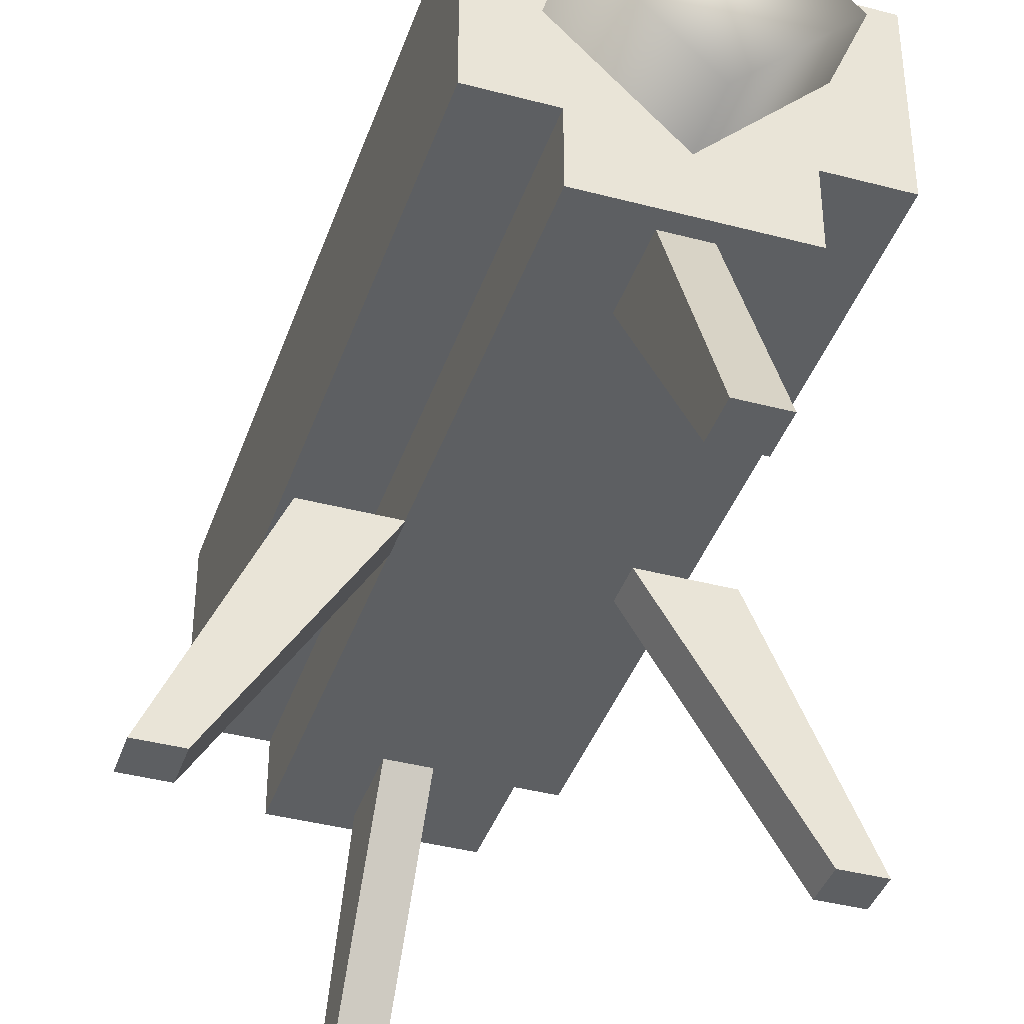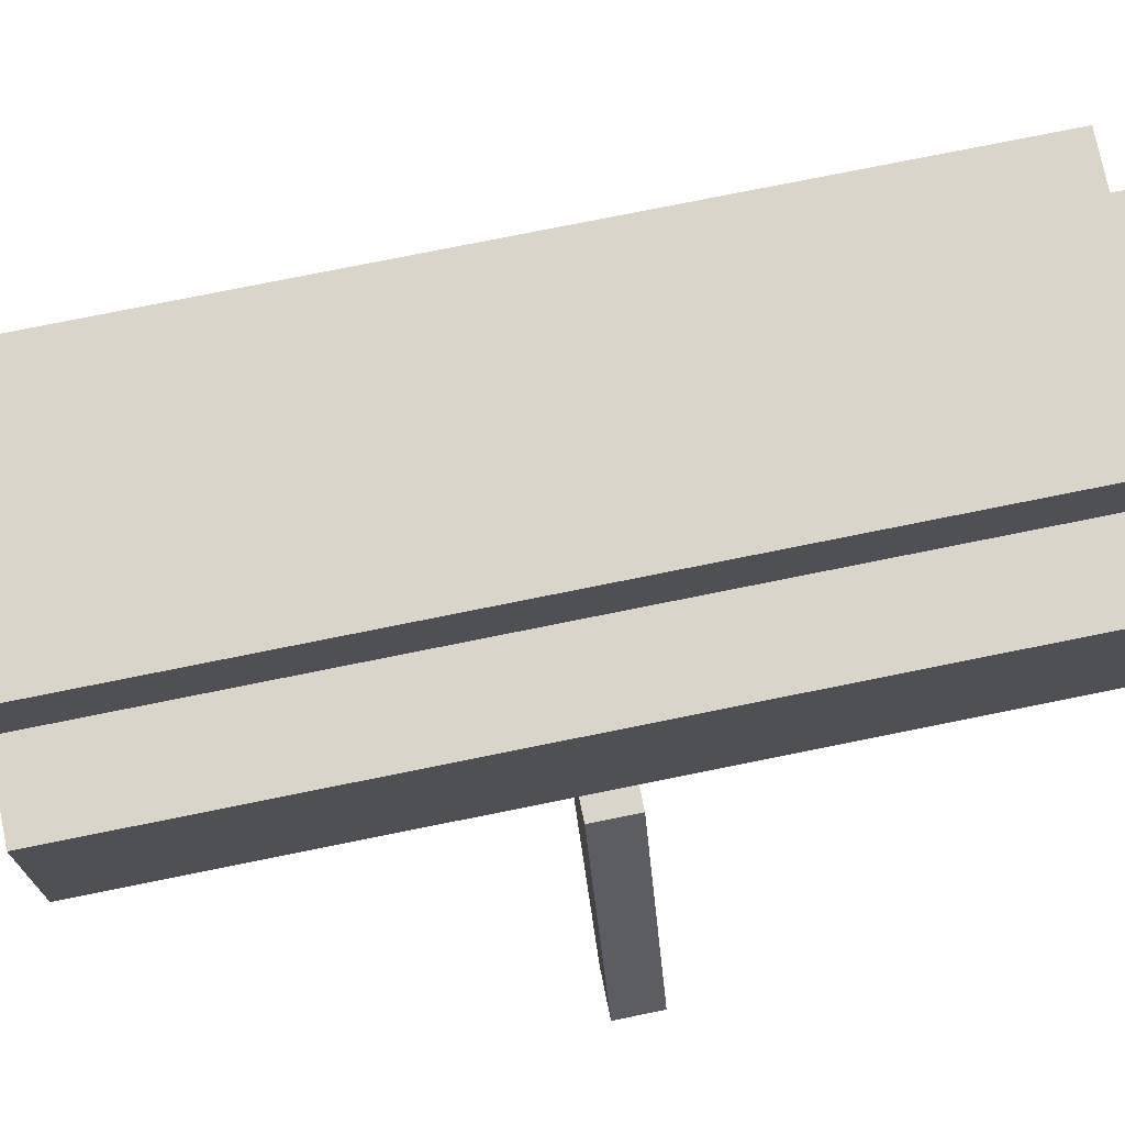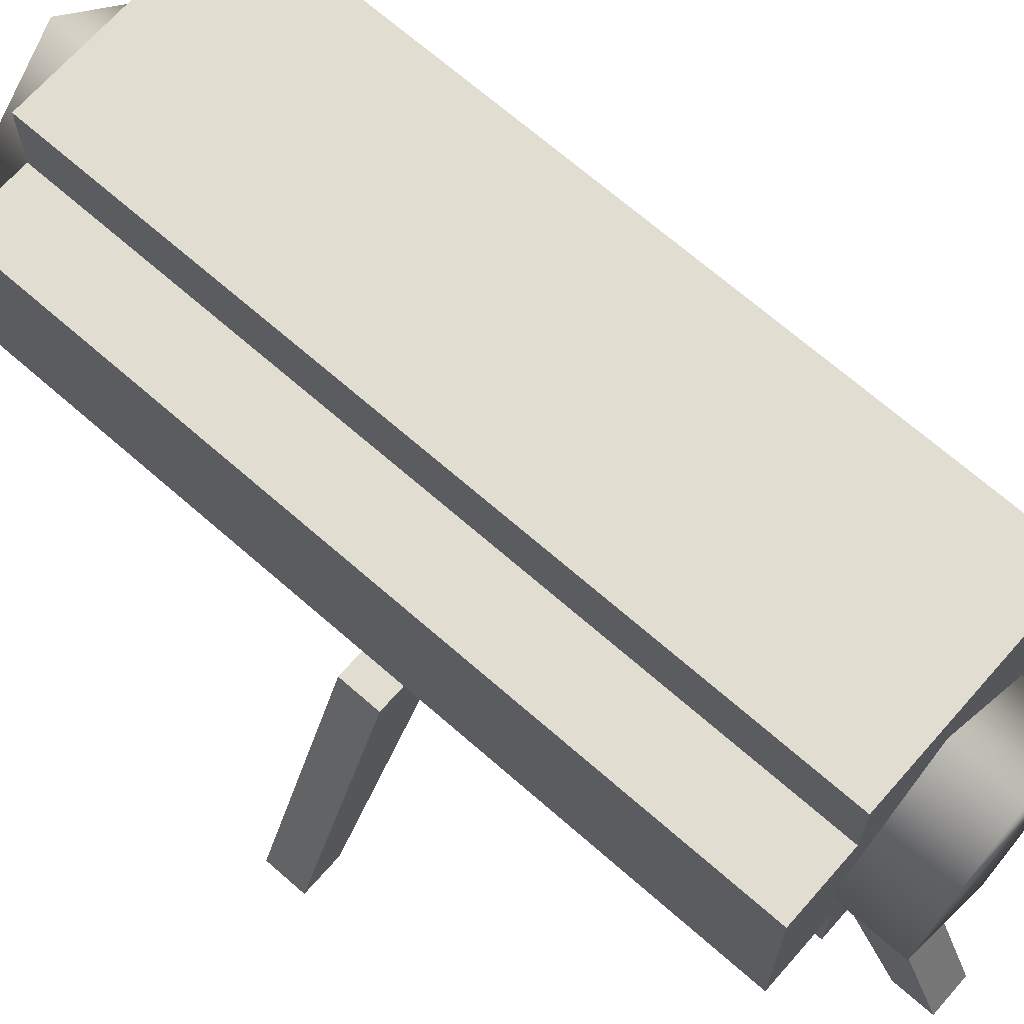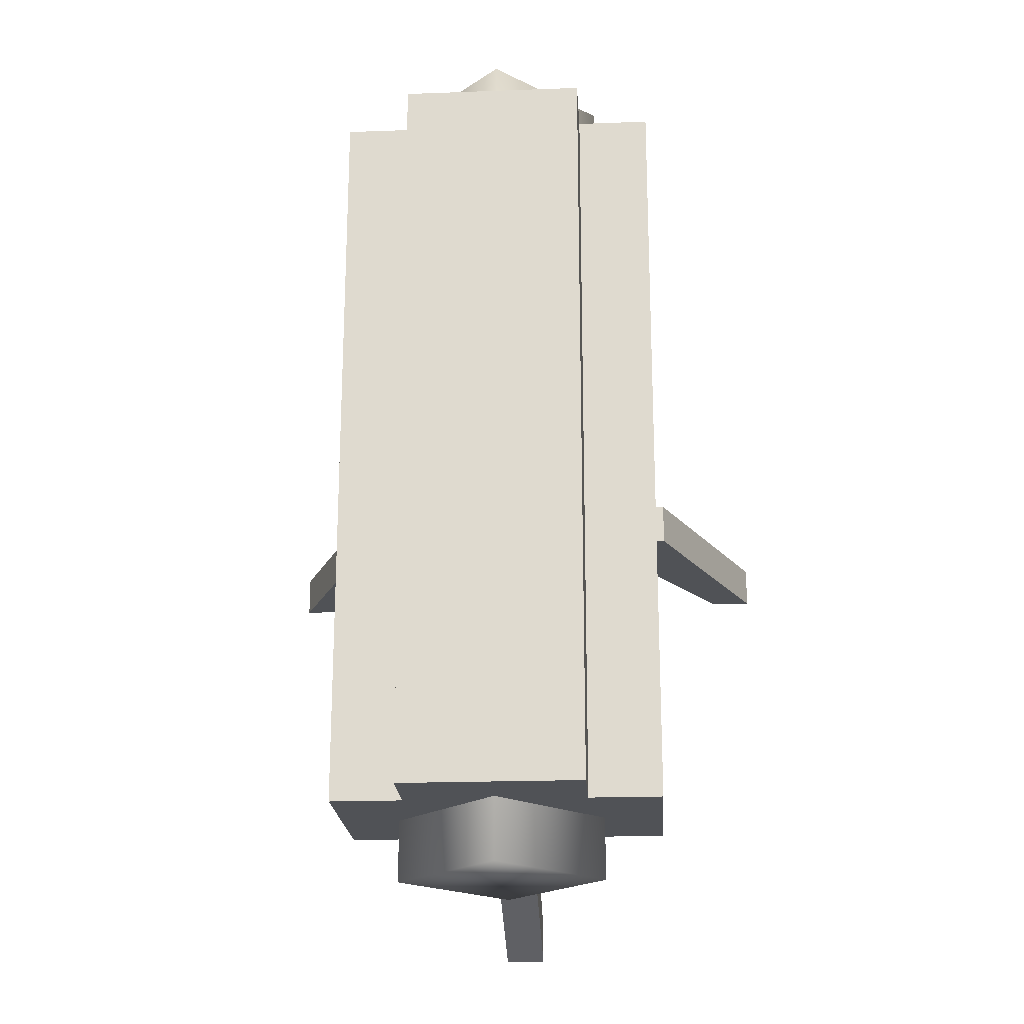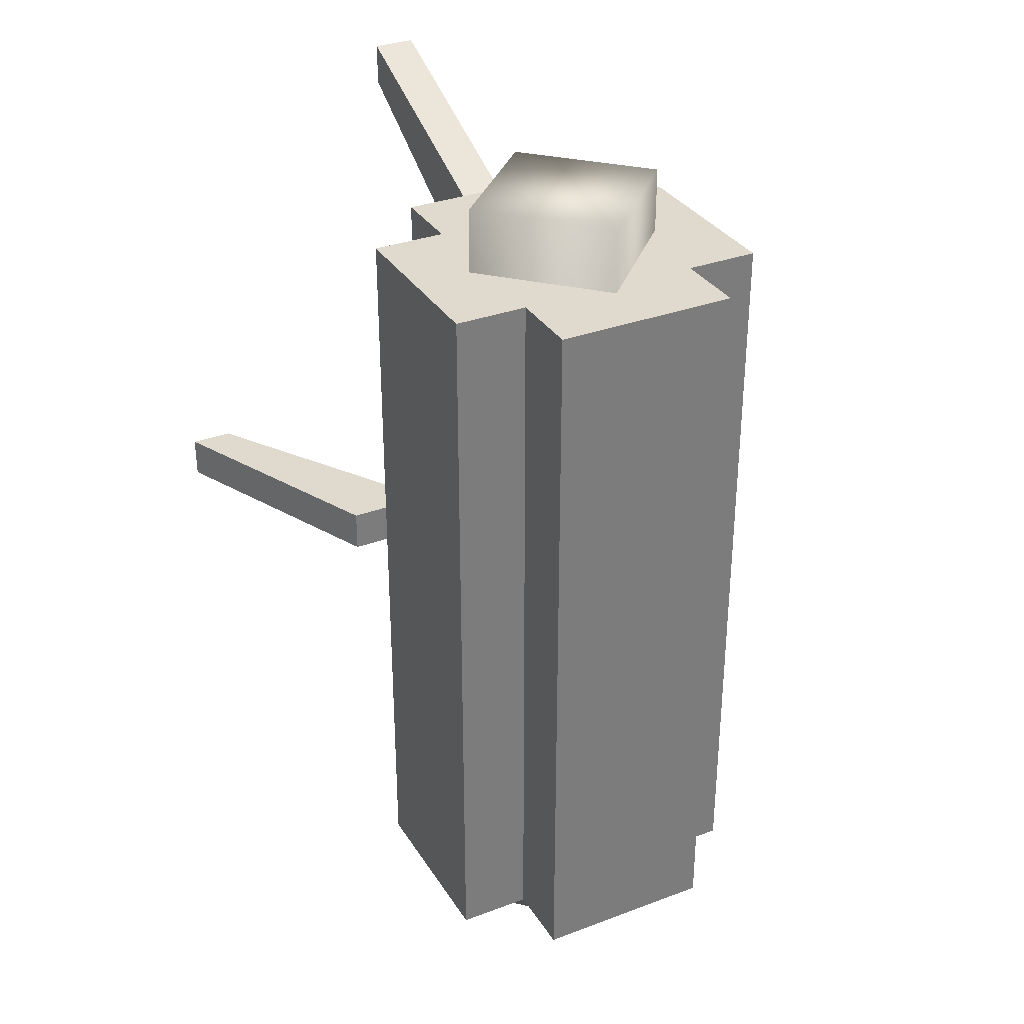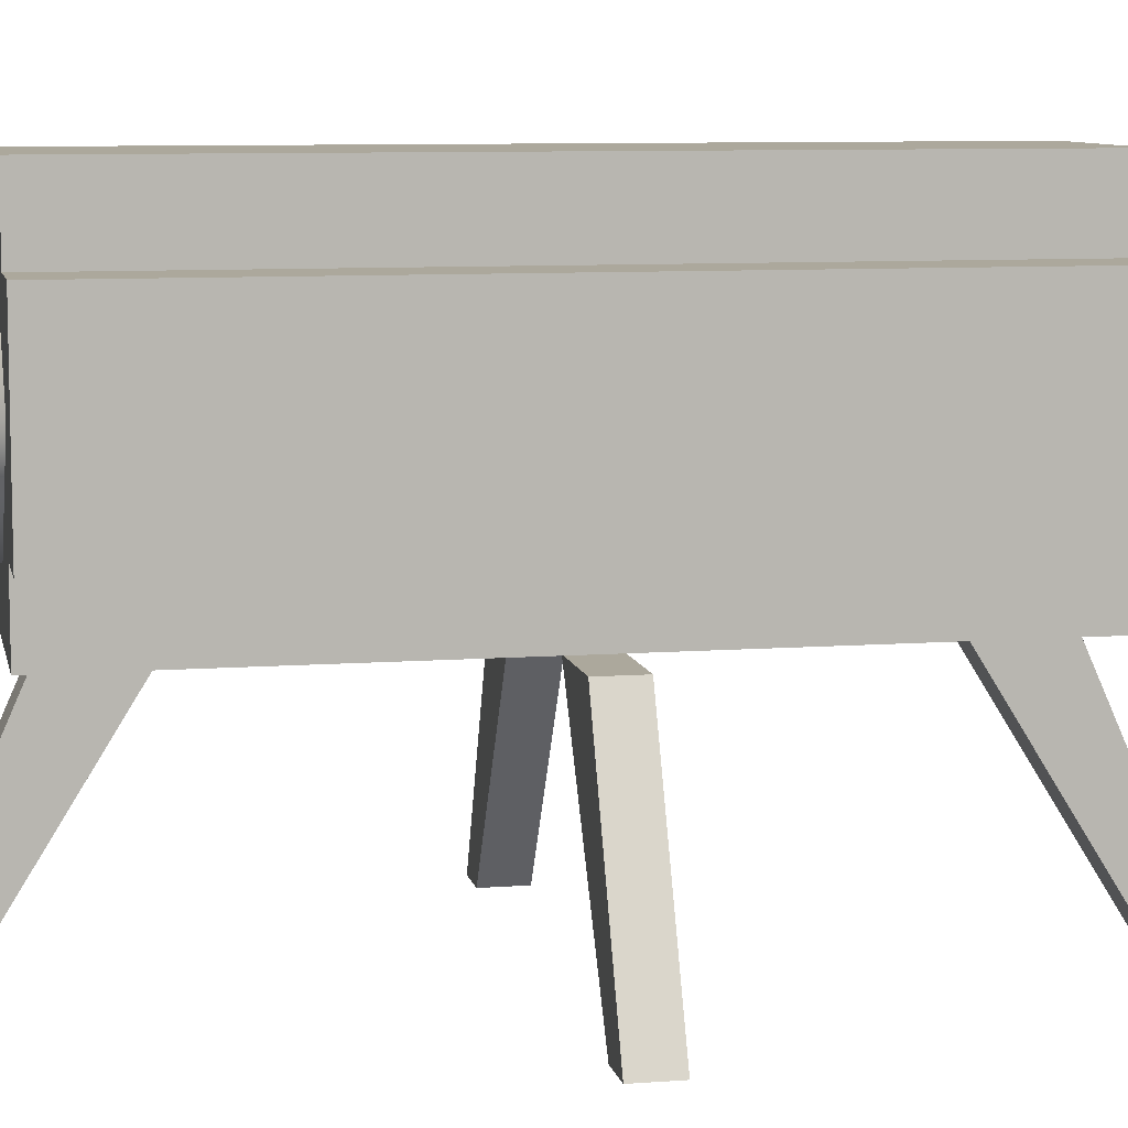
<metadata>
{"format":"obj","ext":"obj","renderer":"f3d","projection":"perspective","resolution":1024,"background":"white","views":[{"elev":-39.6,"azim":161.8,"up":"+Z"},{"elev":74.7,"azim":-101.5,"up":"+Z"},{"elev":68.5,"azim":131.3,"up":"+Z"},{"elev":-20.9,"azim":3.8,"up":"+Y"},{"elev":32.8,"azim":-27.4,"up":"+Y"},{"elev":8.5,"azim":-101.6,"up":"+Z"}]}
</metadata>
<code>
g royale_area_spaceship_2_mesh_lod02
v 0.25 5.284 3.498
v -1 5.284 4.748
v -1 -5.25 4.748
v 0.25 -5.25 3.498
v 0.25 5.284 5.998
v 1.5 5.284 4.748
v 1.5 -5.25 4.748
v 0.25 -5.25 5.998
v 0.25 -5.25 3.498
v 1.5 -5.25 4.748
v 1.5 5.284 4.748
v 0.25 5.284 3.498
v 0.5021 4.275 2.797
v 0.5021 3.275 2.797
v 0.002077 3.275 2.797
v 0.002077 4.275 2.797
v 0.5021 3.275 2.797
v 0.5021 5.015 1.362e-06
v 0.002077 5.015 1.362e-06
v 0.002077 3.275 2.797
v 0.5021 4.275 2.797
v 0.002077 4.275 2.797
v 0.002077 5.515 1.192e-06
v 0.5021 5.515 1.192e-06
v 0.5021 5.515 1.192e-06
v 0.002077 5.515 1.192e-06
v 0.002077 5.015 1.362e-06
v 0.5021 5.015 1.362e-06
v -0.8335 4.5 5.832
v -0.8335 -4.5 5.832
v -1.7 -4.5 5.832
v -1.7 4.5 5.832
v -0.8335 4.5 5.832
v -0.8335 4.5 6.699
v -0.8335 -4.5 6.699
v -0.8335 -4.5 5.832
v -0.8335 4.5 3.665
v -0.8335 -4.5 3.665
v -0.8335 -4.5 2.797
v -0.8335 4.5 2.797
v -0.8335 4.5 3.665
v -1.7 4.5 3.665
v -1.7 -4.5 3.665
v -0.8335 -4.5 3.665
v 2.2 4.5 3.665
v 1.334 4.5 3.665
v 1.334 -4.5 3.665
v 2.2 -4.5 3.665
v 1.334 4.5 3.665
v 1.334 4.5 2.797
v 1.334 -4.5 2.797
v 1.334 -4.5 3.665
v 2.2 -4.5 5.832
v 1.334 -4.5 5.832
v 1.334 4.5 5.832
v 2.2 4.5 5.832
v 1.334 -4.5 5.832
v 1.334 -4.5 6.699
v 1.334 4.5 6.699
v 1.334 4.5 5.832
v 0.25 5.284 5.998
v -1 5.284 4.748
v 0.25 5.284 3.498
v 1.5 5.284 4.748
v 0.25 -5.25 3.498
v -1 -5.25 4.748
v 0.25 -5.25 5.998
v 1.5 -5.25 4.748
v 0.25 5.284 5.998
v 0.25 -5.25 5.998
v -1 -5.25 4.748
v -1 5.284 4.748
v -0.8335 -4.5 2.797
v 1.334 -4.5 2.797
v 1.334 4.5 2.797
v -0.8335 4.5 2.797
v -0.8335 4.5 6.699
v 1.334 4.5 6.699
v 1.334 -4.5 6.699
v -0.8335 -4.5 6.699
v 2.2 -4.5 3.665
v 2.2 -4.5 5.832
v 2.2 4.5 5.832
v 2.2 4.5 3.665
v -1.7 4.5 3.665
v -1.7 4.5 5.832
v -1.7 -4.5 5.832
v -1.7 -4.5 3.665
v 1.334 4.5 2.797
v 1.334 4.5 3.665
v -0.8335 4.5 3.665
v -0.8335 4.5 2.797
v -0.8335 4.5 5.832
v 1.334 4.5 5.832
v 1.334 4.5 6.699
v -0.8335 4.5 6.699
v -1.7 4.5 5.832
v -1.7 4.5 3.665
v 2.2 4.5 3.665
v 2.2 4.5 5.832
v 1.334 -4.5 6.699
v 1.334 -4.5 5.832
v -0.8335 -4.5 5.832
v -0.8335 -4.5 6.699
v -0.8335 -4.5 3.665
v 1.334 -4.5 3.665
v 1.334 -4.5 2.797
v -0.8335 -4.5 2.797
v 2.2 -4.5 5.832
v 2.2 -4.5 3.665
v -1.7 -4.5 3.665
v -1.7 -4.5 5.832
v 0.002077 5.015 1.362e-06
v 0.002077 5.515 1.192e-06
v 0.002077 4.275 2.797
v 0.002077 3.275 2.797
v 0.5021 3.275 2.797
v 0.5021 4.275 2.797
v 0.5021 5.015 1.362e-06
v 0.5021 5.515 1.192e-06
v 0.002077 -4.245 2.797
v 0.002077 -3.245 2.797
v 0.5021 -3.245 2.797
v 0.5021 -4.245 2.797
v 0.002077 -3.245 2.797
v 0.002077 -4.986 -1.354e-06
v 0.5021 -4.986 -1.354e-06
v 0.5021 -3.245 2.797
v 0.002077 -4.245 2.797
v 0.5021 -4.245 2.797
v 0.5021 -5.486 -1.794e-06
v 0.002076 -5.486 -1.794e-06
v 0.002076 -5.486 -1.794e-06
v 0.5021 -5.486 -1.794e-06
v 0.5021 -4.986 -1.354e-06
v 0.002077 -4.986 -1.354e-06
v 0.5021 -4.986 -1.354e-06
v 0.5021 -5.486 -1.794e-06
v 0.5021 -4.245 2.797
v 0.5021 -3.245 2.797
v 0.002077 -3.245 2.797
v 0.002077 -4.245 2.797
v 0.002077 -4.986 -1.354e-06
v 0.002076 -5.486 -1.794e-06
v -1.764 0.2474 2.797
v -0.7638 0.2474 2.797
v -0.7638 -0.2526 2.797
v -1.764 -0.2526 2.797
v -0.7638 0.2474 2.797
v -2.504 0.2474 6.718e-08
v -2.504 -0.2526 -6.856e-08
v -0.7638 -0.2526 2.797
v -1.764 0.2474 2.797
v -1.764 -0.2526 2.797
v -3.004 -0.2526 -3.737e-07
v -3.004 0.2474 -2.38e-07
v -3.004 0.2474 -2.38e-07
v -3.004 -0.2526 -3.737e-07
v -2.504 -0.2526 -6.856e-08
v -2.504 0.2474 6.718e-08
v -2.504 -0.2526 -6.856e-08
v -3.004 -0.2526 -3.737e-07
v -1.764 -0.2526 2.797
v -0.7638 -0.2526 2.797
v -0.7638 0.2474 2.797
v -1.764 0.2474 2.797
v -2.504 0.2474 6.718e-08
v -3.004 0.2474 -2.38e-07
v 2.326 -0.2526 2.797
v 1.326 -0.2526 2.797
v 1.326 0.2474 2.797
v 2.326 0.2474 2.797
v 1.326 -0.2526 2.797
v 3.066 -0.2526 -6.856e-08
v 3.066 0.2474 6.718e-08
v 1.326 0.2474 2.797
v 2.326 -0.2526 2.797
v 2.326 0.2474 2.797
v 3.566 0.2474 -2.38e-07
v 3.566 -0.2526 -3.737e-07
v 3.566 -0.2526 -3.737e-07
v 3.566 0.2474 -2.38e-07
v 3.066 0.2474 6.718e-08
v 3.066 -0.2526 -6.856e-08
v 3.066 0.2474 6.718e-08
v 3.566 0.2474 -2.38e-07
v 2.326 0.2474 2.797
v 1.326 0.2474 2.797
v 1.326 -0.2526 2.797
v 2.326 -0.2526 2.797
v 3.066 -0.2526 -6.856e-08
v 3.566 -0.2526 -3.737e-07
g royale_area_spaceship_2_mesh_lod02_0
f 3 2 1
f 4 3 1
f 7 6 5
f 8 7 5
f 11 10 9
f 12 11 9
f 15 14 13
f 16 15 13
f 19 18 17
f 20 19 17
f 23 22 21
f 24 23 21
f 27 26 25
f 28 27 25
f 31 30 29
f 32 31 29
f 35 34 33
f 36 35 33
f 39 38 37
f 40 39 37
f 43 42 41
f 44 43 41
f 47 46 45
f 48 47 45
f 51 50 49
f 52 51 49
f 55 54 53
f 56 55 53
f 59 58 57
f 60 59 57
f 63 62 61
f 64 63 61
f 67 66 65
f 68 67 65
f 71 70 69
f 72 71 69
f 75 74 73
f 76 75 73
f 79 78 77
f 80 79 77
f 83 82 81
f 84 83 81
f 87 86 85
f 88 87 85
f 91 90 89
f 92 91 89
f 91 93 90
f 93 94 90
f 94 93 95
f 93 96 95
f 93 91 97
f 91 98 97
f 90 94 99
f 94 100 99
f 103 102 101
f 104 103 101
f 103 105 102
f 105 106 102
f 106 105 107
f 105 108 107
f 102 106 109
f 106 110 109
f 105 103 111
f 103 112 111
f 115 114 113
f 115 113 116
f 119 118 117
f 119 120 118
f 123 122 121
f 124 123 121
f 127 126 125
f 128 127 125
f 131 130 129
f 132 131 129
f 135 134 133
f 136 135 133
f 139 138 137
f 139 137 140
f 143 142 141
f 143 144 142
f 147 146 145
f 148 147 145
f 151 150 149
f 152 151 149
f 155 154 153
f 156 155 153
f 159 158 157
f 160 159 157
f 163 162 161
f 163 161 164
f 167 166 165
f 167 168 166
f 171 170 169
f 172 171 169
f 175 174 173
f 176 175 173
f 179 178 177
f 180 179 177
f 183 182 181
f 184 183 181
f 187 186 185
f 187 185 188
f 191 190 189
f 191 192 190

</code>
